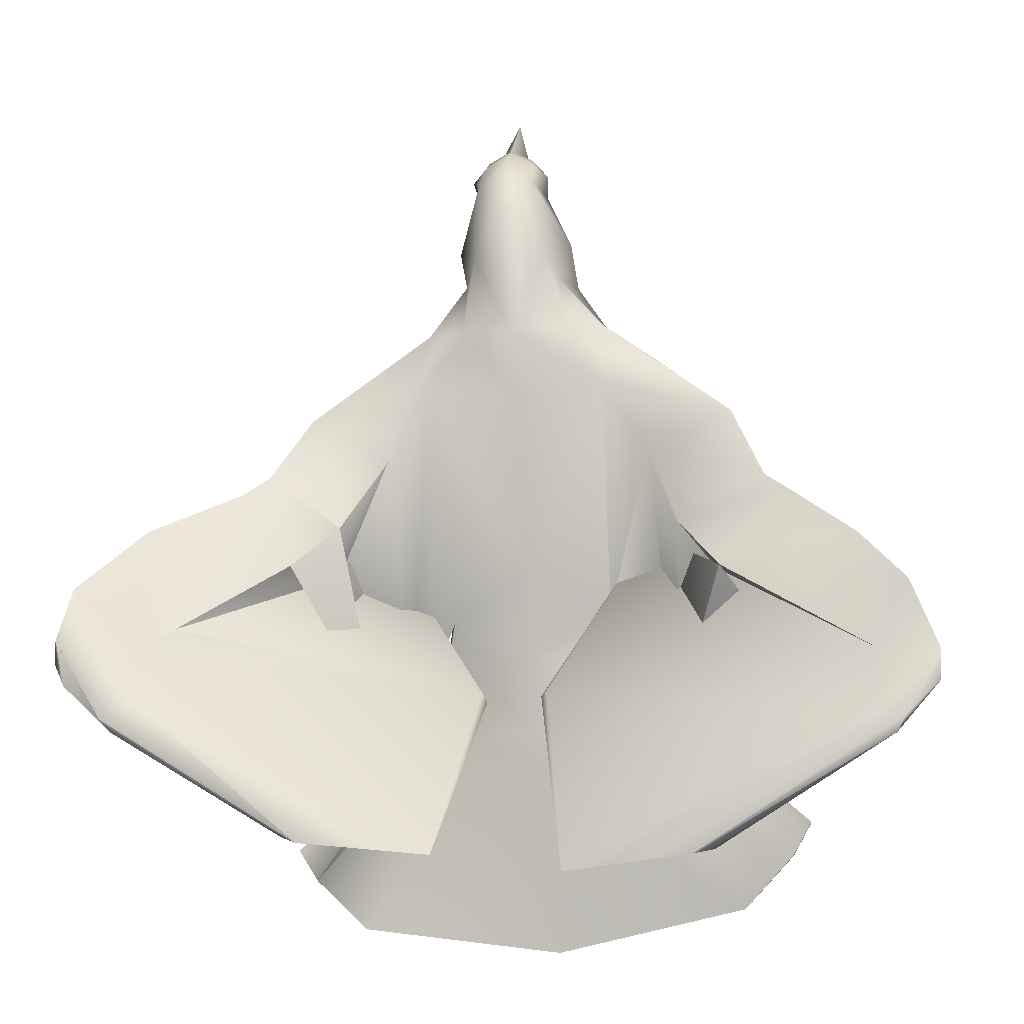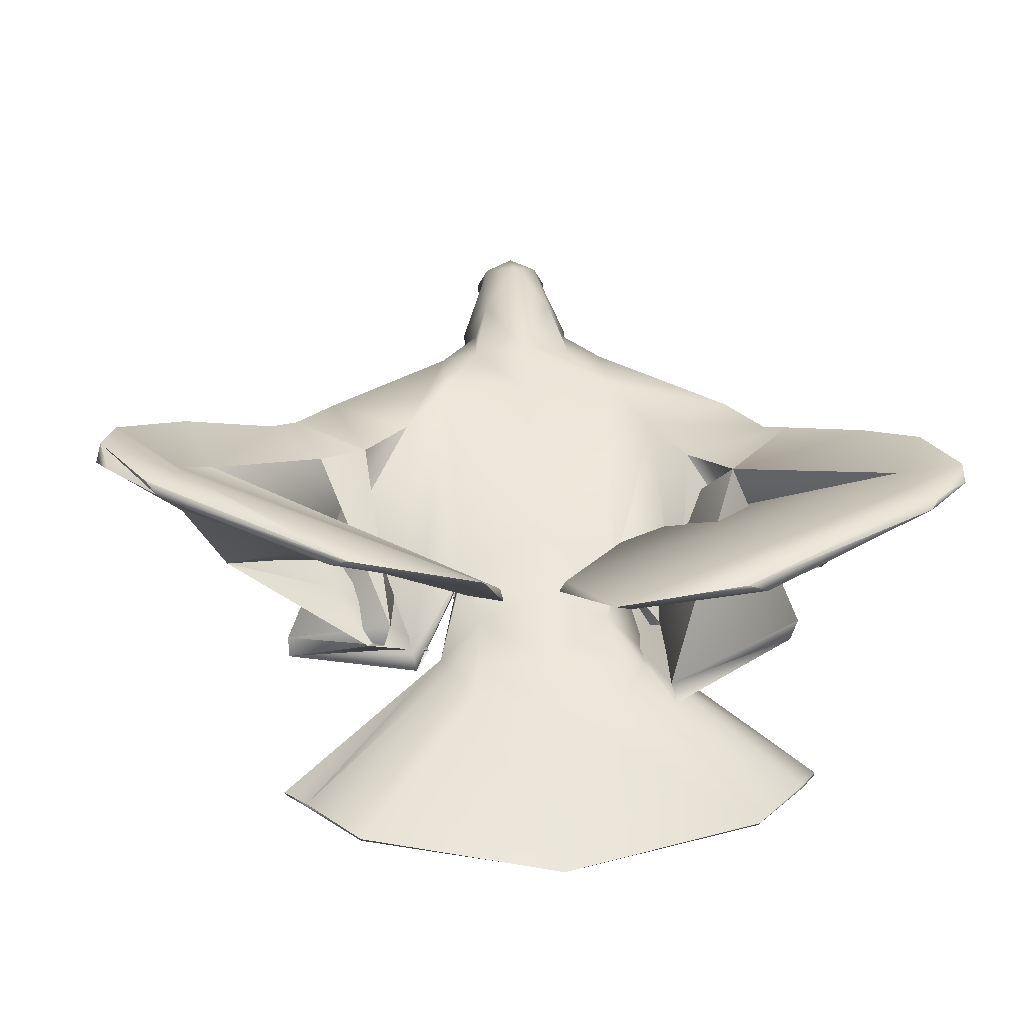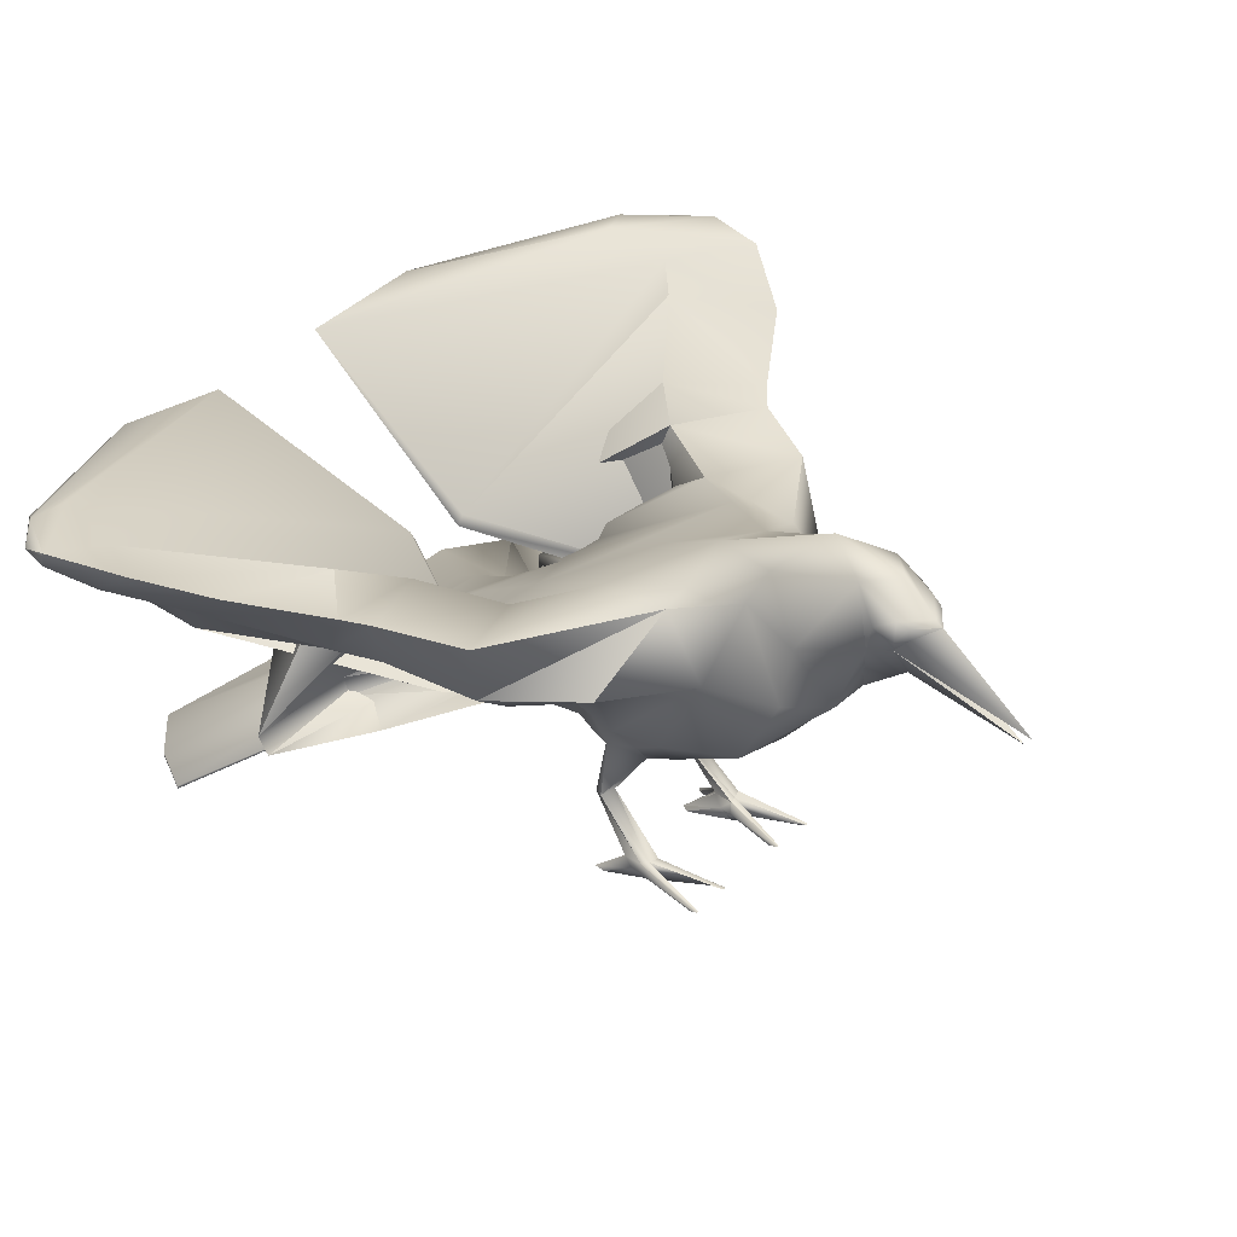
<metadata>
{"format":"obj","ext":"obj","renderer":"f3d","projection":"perspective","resolution":1024,"background":"white","views":[{"elev":-30.8,"azim":-171.7,"up":"+Z"},{"elev":24.3,"azim":175.8,"up":"+Y"},{"elev":33.6,"azim":-50.4,"up":"+Y"}]}
</metadata>
<code>
v -0.1152 10.29 7.623
v 0.1066 10.29 7.623
v -0.1152 9.334 11.31
v 0.6611 11.13 7.385
v -0.8914 11.13 7.385
v -0.1152 9.598 11.55
v 0.4393 11.61 7.861
v 0.9937 11.66 7.623
v 0.7719 12.19 7.504
v 0.6611 12.03 7.861
v -0.1152 11.93 8.455
v 2.214 0.07164 -1.296
v 2.324 0.07164 -1.653
v 2.435 0.07164 -1.772
v 2.324 0.495 -0.4637
v 2.103 0.1775 -0.107
v 2.546 0.07164 -1.415
v 1.216 12.03 7.028
v 0.8828 12.93 6.196
v 1.881 0.1775 0.01196
v 1.992 0.7597 -0.7016
v 1.548 4.676 -3.199
v 1.659 4.359 -2.366
v 1.326 4.253 -2.366
v 1.437 4.359 -1.296
v 1.105 4.306 -1.177
v 1.548 2.506 -1.772
v 1.437 4.464 -0.5826
v 1.548 4.676 0.4876
v 1.548 4.253 -1.772
v 1.437 4.359 -0.9394
v -0.1152 4.253 -2.842
v 1.548 4.253 -5.934
v -0.2261 4.253 -5.934
v -0.1152 2.295 -9.383
v 2.546 2.559 -9.621
v 3.544 3.671 -9.264
v 2.879 5.523 -7.361
v -0.7805 11.61 7.861
v 1.659 4.2 -1.891
v -1.002 12.19 7.504
v -1.446 12.03 7.028
v -1.224 11.66 7.623
v 1.77 4.464 -0.3448
v 2.324 5.152 -0.3448
v 2.879 6.052 0.8444
v 2.435 6.581 3.58
v -0.1152 4.464 0.4876
v 1.881 6.423 -3.437
v 2.879 6.105 -1.891
v 2.103 4.729 -2.01
v -0.8914 12.03 7.861
v -0.1152 12.09 8.217
v -1.002 12.93 6.196
v -0.1152 8.91 5.958
v -0.4479 10.29 7.623
v -1.335 11.13 6.79
v -2.111 10.71 4.888
v -2.222 0.8126 -0.7016
v -1.668 0.1246 -1.534
v -1.779 0.07164 -1.296
v -1.557 0.07164 -1.296
v -2 0.2833 0.1309
v -2.222 0.2833 0.3687
v -2.444 0.2833 0.2498
v -2.222 0.1775 0.01196
v -2.333 0.1775 -0.107
v -2 0.2833 0.3687
v 6.538 0.9184 -16.52
v 2.546 3.406 -12
v -0.1152 3.194 -12.12
v -6.658 0.9184 -16.52
v -6.658 1.13 -16.76
v -0.1152 0.07164 -17.59
v -1.779 0.6009 0.2498
v -1.889 0.548 -0.2259
v -2 0.8126 -0.5826
v -1.779 2.506 -1.772
v -2.333 0.8655 0.01196
v -2 0.8655 0.1309
v -1.668 0.6009 2.39
v -1.557 0.6009 2.39
v 2.103 4.464 -1.772
v -2.555 0.07164 -1.653
v -2.777 0.1246 -1.772
v -2.555 0.8655 -0.107
v -2.333 2.506 -1.891
v -2.111 2.4 -2.248
v -2.777 0.07164 -1.415
v -2.555 0.495 -0.4637
v -2.444 0.7597 -0.8205
v -2.666 0.548 0.1309
v -1.557 0.495 2.034
v -2.887 0.548 2.39
v -2.887 0.495 2.153
v 2.103 2.506 -1.891
v 2.214 4.729 -1.534
v -2.555 0.07164 -1.296
v -2.777 3.406 -12
v -3.109 3.565 -11.17
v -3.664 3.035 -10.22
v -9.097 1.024 -13.66
v -1.446 0.495 2.153
v 3.322 5.1 -6.172
v 3.433 7.058 -2.723
v 2.103 0.7597 -0.8205
v 2.324 0.8126 -0.107
v 2.324 0.495 0.1309
v 1.77 0.8126 -0.5826
v 1.326 0.1246 -1.534
v 1.548 0.548 -0.2259
v 1.659 0.1775 0.1309
v 1.659 0.2833 0.3687
v 1.437 0.6009 0.2498
v 3.433 6.317 -0.3448
v 2.879 8.91 2.509
v 1.105 11.13 6.79
v 0.8828 8.593 5.72
v 1.881 10.71 4.888
v 1.992 0.2833 0.3687
v 2.214 0.1775 0.2498
v 1.216 0.4421 2.034
v 1.105 0.4421 2.034
v 1.105 0.548 2.39
v 1.216 0.07164 -1.296
v 1.437 0.07164 -1.415
v 1.992 0.8126 0.01196
v 1.659 0.8655 0.1309
v 1.881 2.4 -2.248
v 2.546 0.548 2.39
v 2.657 0.548 2.39
v 2.546 0.4421 2.153
v 2.546 0.4421 2.153
v 1.216 0.548 2.271
v -1.335 4.306 -1.177
v -1.557 4.253 -2.366
v -1.779 4.676 -3.199
v -1.668 4.253 -5.934
v -0.1152 5.893 3.342
v -0.1152 0.01871 -17.47
v -8.432 1.342 -14.97
v -8.432 1.448 -14.97
v -1.779 4.676 0.4876
v -1.668 4.464 -0.5826
v -1.668 4.359 -0.9394
v 4.099 7.799 -0.4637
v -1.668 4.359 -1.296
v -1.668 4.253 -1.772
v -1.889 4.359 -2.366
v -2 4.464 -0.3448
v -2.111 6.423 -3.437
v -3.442 5.152 -6.172
v -3.109 5.523 -7.361
v -2.666 6.687 3.58
v -2.333 4.729 -2.01
v 1.548 11.29 2.985
v 2.879 11.03 1.201
v 1.659 11.29 1.082
v -1.889 4.2 -1.891
v -2.222 4.464 -1.772
v -2.555 5.152 -0.3448
v -2.444 4.729 -1.534
v -2.777 2.559 -9.621
v -2.998 6.105 -1.772
v -3.664 7.058 -2.604
v -3.109 6.105 0.9633
v -3.109 8.91 2.509
v 8.313 1.342 -14.97
v 2.879 3.512 -11.17
v 6.538 1.13 -16.76
v -3.664 6.37 -0.3448
v -4.218 7.799 -0.4637
v -5.438 8.751 0.4876
v -0.1152 7.799 5.007
v -1.113 8.593 5.72
v -1.779 11.29 2.985
v -1.335 12.35 3.461
v -1.889 11.29 1.082
v -0.1152 11.66 0.7255
v -0.1152 10.76 -1.296
v -3.109 10.87 -1.177
v -3.109 11.03 1.201
v -2.111 8.593 4.531
v -0.1152 13.04 7.147
v -0.1152 13.51 4.769
v 1.105 12.35 3.461
v 1.881 8.593 4.531
v -2.998 0.495 2.153
v -2.998 0.548 2.39
v 5.097 8.804 0.7255
v 2.879 10.87 -1.058
v 2.657 6.264 -7.599
v -0.1152 7.217 -6.41
v -2.777 6.264 -7.599
v 7.093 10.39 -1.534
v 4.431 10.18 -3.318
v 6.76 8.434 -1.891
v -0.1152 5.893 -8.907
v 2.103 5.205 -9.383
v -0.1152 4.412 -11.17
v 2.324 4.412 -11.17
v -2.333 5.205 -9.383
v -2.555 4.412 -11.17
v 4.542 4.464 -10.33
v 2.546 3.776 -12.24
v -0.1152 3.459 -12.47
v -2.777 3.776 -12.24
v 3.212 4.041 -10.69
v 8.313 1.448 -14.97
v 2.546 2.983 -11.76
v 2.546 2.4 -10.57
v -0.1152 2.295 -10.45
v -2.777 2.4 -10.57
v -2.777 2.983 -11.76
v -0.1152 2.718 -11.76
v 3.433 3.035 -10.22
v 5.208 7.217 -2.723
v 4.431 3.776 -10.22
v 4.653 3.247 -8.669
v 3.433 5.841 -4.864
v 8.978 1.077 -13.78
v 9.089 1.13 -13.66
v 8.424 10.71 -3.912
v 5.984 10.39 -5.934
v 8.091 9.175 -4.388
v 8.867 4.941 -9.621
v 6.649 7.905 -5.577
v 8.867 4.147 -9.502
v 3.988 4.306 -9.739
v 4.986 6.37 -7.123
v 9.311 10.87 -4.626
v 7.536 10.76 -7.48
v 9.2 9.492 -5.458
v 5.319 6.052 -11.17
v 8.313 8.275 -7.361
v 5.54 5.311 -11.17
v 6.095 5.311 -11.17
v 7.093 7.005 -10.1
v 12.19 11.87 -6.41
v 11.08 11.66 -10.1
v 12.08 10.87 -7.718
v 4.875 5.735 -4.626
v 11.53 9.863 -10.22
v 4.875 5.1 -4.745
v 5.984 5.47 -5.339
v 10.75 8.381 -10.69
v 14.3 12.72 -8.907
v 12.19 12.19 -11.17
v 14.3 11.77 -10.33
v 1.548 7.217 -10.93
v 12.08 10.76 -11.52
v 1.437 6.793 -11.05
v 2.657 7.111 -11.17
v 8.202 9.175 -11.64
v 14.63 12.99 -10.93
v 11.86 12.88 -13.31
v 14.74 12.56 -11.52
v 2.546 11.08 -18.3
v 11.53 11.77 -13.9
v 3.101 10.82 -17.94
v 7.647 11.61 -15.69
v 12.97 12.83 -13.78
v 14.3 12.72 -12.47
v 6.649 11.77 -17.94
v 12.64 12.51 -14.14
v 7.204 11.5 -17.59
v -11.98 11.77 -15.45
v -10.76 11.08 -14.97
v -13.42 11.66 -13.19
v -13.53 12.24 -12.95
v -13.42 11.98 -13.9
v -4.773 4.464 -10.33
v -4.551 9.969 -3.437
v -7.434 10.34 -2.366
v -12.31 12.03 -14.97
v -11.09 12.14 -14.73
v -1.446 10.34 -18.78
v -2 10.07 -18.42
v -6.214 10.55 -18.42
v -3.775 3.671 -9.264
v -4.662 3.776 -10.22
v -5.549 10.87 -18.66
v -3.442 4.041 -10.69
v -6.769 10.87 -16.52
v -0.4479 7.164 -11.17
v -1.779 7.375 -11.4
v -7.434 9.016 -12.24
v -11.32 10.29 -12.59
v -12.76 11.19 -11.64
v -12.76 12.14 -10.33
v -11.54 11.77 -12.47
v -0.6696 7.534 -11.17
v -4.107 5.999 -4.864
v -5.216 6.264 -5.577
v -9.319 8.063 -11.76
v -10.1 9.281 -11.76
v -7.101 8.381 -2.485
v -3.442 5.629 -4.626
v -4.884 3.247 -8.669
v -5.438 7.111 -2.842
v -9.097 1.13 -13.66
v -9.097 4.941 -9.621
v -5.438 10.07 -6.41
v -8.432 10.5 -5.102
v -8.876 4.147 -9.502
v -7.989 8.963 -5.339
v -4.662 5.946 -7.004
v -3.442 3.829 -9.264
v -6.436 7.64 -6.053
v -3.996 4.941 -13.9
v -6.769 10.29 -8.312
v -9.097 10.76 -5.815
v -4.218 4.2 -13.9
v -8.654 9.175 -6.648
v -5.66 6.317 -10.45
v -4.44 4.2 -13.19
v -7.545 7.958 -8.194
v -4.218 6.634 -4.864
v -6.769 10.29 -8.312
v -11.32 11.56 -8.194
v -11.09 10.45 -9.502
o Group
g Group
f 2 3 1
f 4 3 2
f 5 3 4
f 4 7 6
f 9 10 8
f 11 7 10
f 13 14 12
f 16 17 15
f 18 9 8
f 19 9 18
f 20 21 12
f 23 24 22
f 26 24 25
f 27 28 25
f 26 28 29
f 30 25 24
f 27 25 30
f 31 25 28
f 26 25 31
f 32 33 22
f 34 33 32
f 35 36 34
f 37 38 36
f 11 6 7
f 5 6 39
f 23 30 24
f 40 30 23
f 27 30 40
f 42 43 41
f 5 43 42
f 44 29 28
f 45 29 44
f 46 29 45
f 47 29 46
f 26 29 48
f 49 22 33
f 32 22 24
f 50 22 49
f 51 22 50
f 39 52 43
f 53 41 52
f 54 41 53
f 56 57 55
f 5 57 56
f 54 57 42
f 58 57 54
f 5 42 57
f 54 42 41
f 60 61 59
f 62 63 61
f 65 66 64
f 64 66 63
f 67 66 65
f 68 64 63
f 70 71 69
f 73 74 72
f 51 23 22
f 76 77 75
f 79 80 78
f 81 82 79
f 83 40 23
f 84 85 59
f 87 88 86
f 89 90 85
f 90 92 91
f 81 79 93
f 94 95 79
f 27 44 28
f 96 44 27
f 97 44 96
f 98 84 66
f 88 59 91
f 77 59 88
f 99 100 72
f 101 102 100
f 68 103 64
f 82 81 103
f 60 60 61
f 76 63 60
f 77 60 59
f 67 89 66
f 85 84 89
f 90 89 67
f 82 75 80
f 68 63 75
f 77 76 60
f 104 49 33
f 105 49 104
f 56 1 3
f 14 106 17
f 107 108 106
f 97 45 44
f 16 20 17
f 21 106 13
f 110 111 109
f 113 114 112
f 55 2 1
f 4 8 7
f 18 8 4
f 50 46 45
f 115 46 50
f 116 46 115
f 117 4 2
f 18 4 117
f 5 4 6
f 53 10 9
f 11 10 53
f 55 117 2
f 118 117 55
f 119 117 118
f 19 18 117
f 120 113 112
f 121 120 20
f 20 120 112
f 16 121 20
f 122 123 120
f 124 114 123
f 125 126 112
f 110 125 111
f 108 121 15
f 27 128 127
f 114 128 111
f 110 110 21
f 27 129 128
f 129 106 21
f 130 131 127
f 108 107 131
f 129 96 106
f 132 133 121
f 134 122 127
f 133 130 120
f 124 134 128
f 96 127 107
f 126 110 20
f 129 21 109
f 108 131 121
f 130 133 131
f 122 134 123
f 114 124 128
f 110 110 125
f 135 32 48
f 136 32 135
f 137 32 136
f 34 32 138
f 26 32 24
f 139 48 29
f 26 48 32
f 71 99 140
f 142 73 141
f 97 50 45
f 105 50 49
f 143 135 48
f 145 135 144
f 105 146 50
f 147 136 135
f 148 136 147
f 149 136 148
f 143 144 135
f 150 144 143
f 78 144 150
f 78 147 144
f 145 147 135
f 137 138 32
f 151 138 137
f 152 138 151
f 153 138 152
f 78 148 147
f 139 143 48
f 154 143 139
f 149 137 136
f 155 137 149
f 157 158 156
f 159 149 148
f 160 149 159
f 155 149 160
f 78 159 148
f 88 159 78
f 160 159 88
f 161 150 143
f 162 150 161
f 163 35 138
f 164 151 137
f 165 151 164
f 166 161 143
f 164 161 166
f 162 161 164
f 154 166 143
f 167 166 154
f 169 70 168
f 74 170 140
f 171 164 166
f 155 164 137
f 162 164 155
f 172 165 171
f 167 171 166
f 173 172 167
f 154 139 174
f 47 139 29
f 175 174 55
f 154 174 175
f 47 174 139
f 175 55 57
f 56 55 1
f 118 55 174
f 177 178 176
f 179 178 177
f 180 181 179
f 182 178 181
f 154 175 183
f 58 175 57
f 58 176 183
f 182 176 178
f 167 183 176
f 58 183 175
f 167 154 183
f 182 167 176
f 173 167 182
f 11 53 52
f 54 53 184
f 19 53 9
f 54 184 185
f 19 184 53
f 19 185 184
f 186 185 19
f 179 185 186
f 39 11 52
f 5 56 3
f 11 39 6
f 5 39 43
f 47 118 174
f 119 118 187
f 116 156 187
f 186 156 158
f 119 156 186
f 157 156 116
f 177 54 185
f 58 54 177
f 58 177 176
f 179 177 185
f 47 187 118
f 116 187 47
f 119 187 156
f 116 47 46
f 82 103 75
f 77 88 80
f 87 78 150
f 79 78 87
f 162 88 87
f 162 87 150
f 79 87 86
f 92 90 65
f 95 188 64
f 189 92 188
f 146 190 115
f 162 160 88
f 162 155 160
f 189 94 86
f 95 94 188
f 92 189 86
f 119 19 117
f 119 186 19
f 179 186 158
f 129 27 40
f 96 27 127
f 83 129 40
f 97 129 83
f 97 96 129
f 26 31 28
f 51 83 23
f 97 83 51
f 97 51 50
f 191 180 158
f 192 193 191
f 194 181 193
f 157 191 158
f 195 196 157
f 190 157 116
f 197 195 190
f 198 193 192
f 200 198 199
f 199 198 192
f 201 200 199
f 194 193 198
f 202 194 198
f 203 202 200
f 200 202 198
f 196 204 191
f 205 206 201
f 207 203 206
f 208 201 199
f 170 74 205
f 208 205 201
f 209 170 208
f 211 212 210
f 213 214 212
f 99 71 214
f 71 70 215
f 169 210 70
f 36 35 211
f 163 213 35
f 169 216 210
f 216 36 211
f 217 197 146
f 38 104 33
f 218 219 38
f 220 217 105
f 219 220 104
f 38 37 192
f 208 199 37
f 216 37 36
f 221 222 216
f 204 218 192
f 222 209 37
f 168 221 169
f 223 224 195
f 225 223 197
f 224 226 196
f 227 225 217
f 228 229 218
f 230 227 220
f 229 230 219
f 226 228 204
f 231 232 223
f 233 231 225
f 232 234 224
f 235 233 227
f 236 237 228
f 238 235 230
f 237 238 229
f 234 236 226
f 239 240 231
f 241 239 233
f 240 242 232
f 243 241 235
f 244 245 236
f 246 243 238
f 245 246 237
f 242 244 234
f 247 248 239
f 249 247 241
f 248 250 240
f 251 249 243
f 252 253 244
f 254 251 246
f 253 254 245
f 250 252 242
f 255 256 247
f 257 255 249
f 256 258 248
f 259 257 251
f 258 260 252
f 261 259 254
f 260 261 253
f 258 252 250
f 262 256 255
f 263 255 257
f 262 264 256
f 265 263 259
f 261 266 259
f 266 261 260
f 264 266 258
f 263 265 255
f 266 264 265
f 268 269 267
f 270 271 269
f 272 273 194
f 273 274 181
f 276 277 275
f 278 279 277
f 280 153 202
f 281 272 153
f 279 267 282
f 276 275 270
f 283 203 207
f 279 278 284
f 285 286 277
f 74 73 206
f 286 287 278
f 267 279 268
f 101 100 213
f 99 214 100
f 287 288 284
f 101 213 163
f 270 275 271
f 153 280 138
f 101 163 280
f 288 289 268
f 289 290 269
f 290 291 270
f 292 285 277
f 294 286 293
f 296 288 295
f 170 209 69
f 222 221 209
f 274 297 182
f 165 152 151
f 298 299 165
f 291 292 276
f 297 300 173
f 300 298 172
f 283 202 203
f 283 280 202
f 142 301 283
f 299 281 152
f 73 142 207
f 301 102 280
f 302 303 272
f 303 304 273
f 305 302 281
f 304 306 274
f 307 308 298
f 306 309 297
f 309 307 300
f 308 305 299
f 310 311 302
f 311 312 303
f 313 310 305
f 312 314 304
f 315 316 307
f 314 317 306
f 317 315 309
f 316 313 308
f 318 319 310
f 319 320 311
f 293 318 313
f 320 321 312
f 295 294 315
f 321 296 314
f 296 295 317
f 294 293 316
f 292 291 318
f 291 290 319
f 290 289 320
f 289 288 321
f 286 294 287
f 292 318 285
f 102 301 141
f 10 7 8
f 14 17 12
f 21 13 12
f 36 33 34
f 38 33 36
f 52 41 43
f 61 66 59
f 63 66 61
f 71 140 69
f 74 140 72
f 77 80 75
f 82 80 79
f 85 91 59
f 88 91 86
f 90 91 85
f 92 86 91
f 79 64 93
f 95 64 79
f 84 59 66
f 100 141 72
f 102 141 100
f 103 93 64
f 81 93 103
f 60 62 61
f 63 62 60
f 60 60 59
f 89 98 66
f 84 98 89
f 63 76 75
f 106 15 17
f 108 15 106
f 20 12 17
f 106 14 13
f 114 111 112
f 123 113 120
f 114 113 123
f 126 20 112
f 125 112 111
f 121 16 15
f 128 109 111
f 110 109 21
f 129 109 128
f 131 107 127
f 96 107 106
f 133 120 121
f 122 120 127
f 130 127 120
f 134 127 128
f 110 21 20
f 131 132 121
f 133 132 131
f 134 124 123
f 110 126 125
f 99 72 140
f 73 72 141
f 146 115 50
f 35 34 138
f 70 69 168
f 170 69 140
f 165 164 171
f 172 171 167
f 181 178 179
f 103 68 75
f 88 78 80
f 90 67 65
f 188 65 64
f 92 65 188
f 190 116 115
f 94 79 86
f 94 189 188
f 180 179 158
f 193 180 191
f 181 180 193
f 196 191 157
f 195 157 190
f 204 192 191
f 206 200 201
f 203 200 206
f 74 206 205
f 170 205 208
f 212 215 210
f 214 215 212
f 71 215 214
f 70 210 215
f 35 212 211
f 213 212 35
f 216 211 210
f 197 190 146
f 219 104 38
f 217 146 105
f 220 105 104
f 37 199 192
f 222 37 216
f 218 38 192
f 209 208 37
f 221 216 169
f 224 196 195
f 223 195 197
f 226 204 196
f 225 197 217
f 229 219 218
f 227 217 220
f 230 220 219
f 228 218 204
f 232 224 223
f 231 223 225
f 234 226 224
f 233 225 227
f 237 229 228
f 235 227 230
f 238 230 229
f 236 228 226
f 240 232 231
f 239 231 233
f 242 234 232
f 241 233 235
f 245 237 236
f 243 235 238
f 246 238 237
f 244 236 234
f 248 240 239
f 247 239 241
f 250 242 240
f 249 241 243
f 253 245 244
f 251 243 246
f 254 246 245
f 252 244 242
f 256 248 247
f 255 247 249
f 258 250 248
f 257 249 251
f 260 253 252
f 259 251 254
f 261 254 253
f 264 258 256
f 263 257 259
f 266 265 259
f 266 260 258
f 265 262 255
f 264 262 265
f 269 271 267
f 273 181 194
f 274 182 181
f 277 282 275
f 279 282 277
f 153 194 202
f 272 194 153
f 267 275 282
f 286 278 277
f 73 207 206
f 287 284 278
f 279 284 268
f 100 214 213
f 288 268 284
f 275 267 271
f 280 163 138
f 289 269 268
f 290 270 269
f 291 276 270
f 286 285 293
f 288 287 295
f 209 168 69
f 221 168 209
f 297 173 182
f 299 152 165
f 292 277 276
f 300 172 173
f 298 165 172
f 301 280 283
f 281 153 152
f 142 283 207
f 102 101 280
f 303 273 272
f 304 274 273
f 302 272 281
f 306 297 274
f 308 299 298
f 309 300 297
f 307 298 300
f 305 281 299
f 311 303 302
f 312 304 303
f 310 302 305
f 314 306 304
f 316 308 307
f 317 309 306
f 315 307 309
f 313 305 308
f 319 311 310
f 320 312 311
f 318 310 313
f 321 314 312
f 294 316 315
f 296 317 314
f 295 315 317
f 293 313 316
f 291 319 318
f 290 320 319
f 289 321 320
f 288 296 321
f 294 295 287
f 318 293 285
f 301 142 141

</code>
